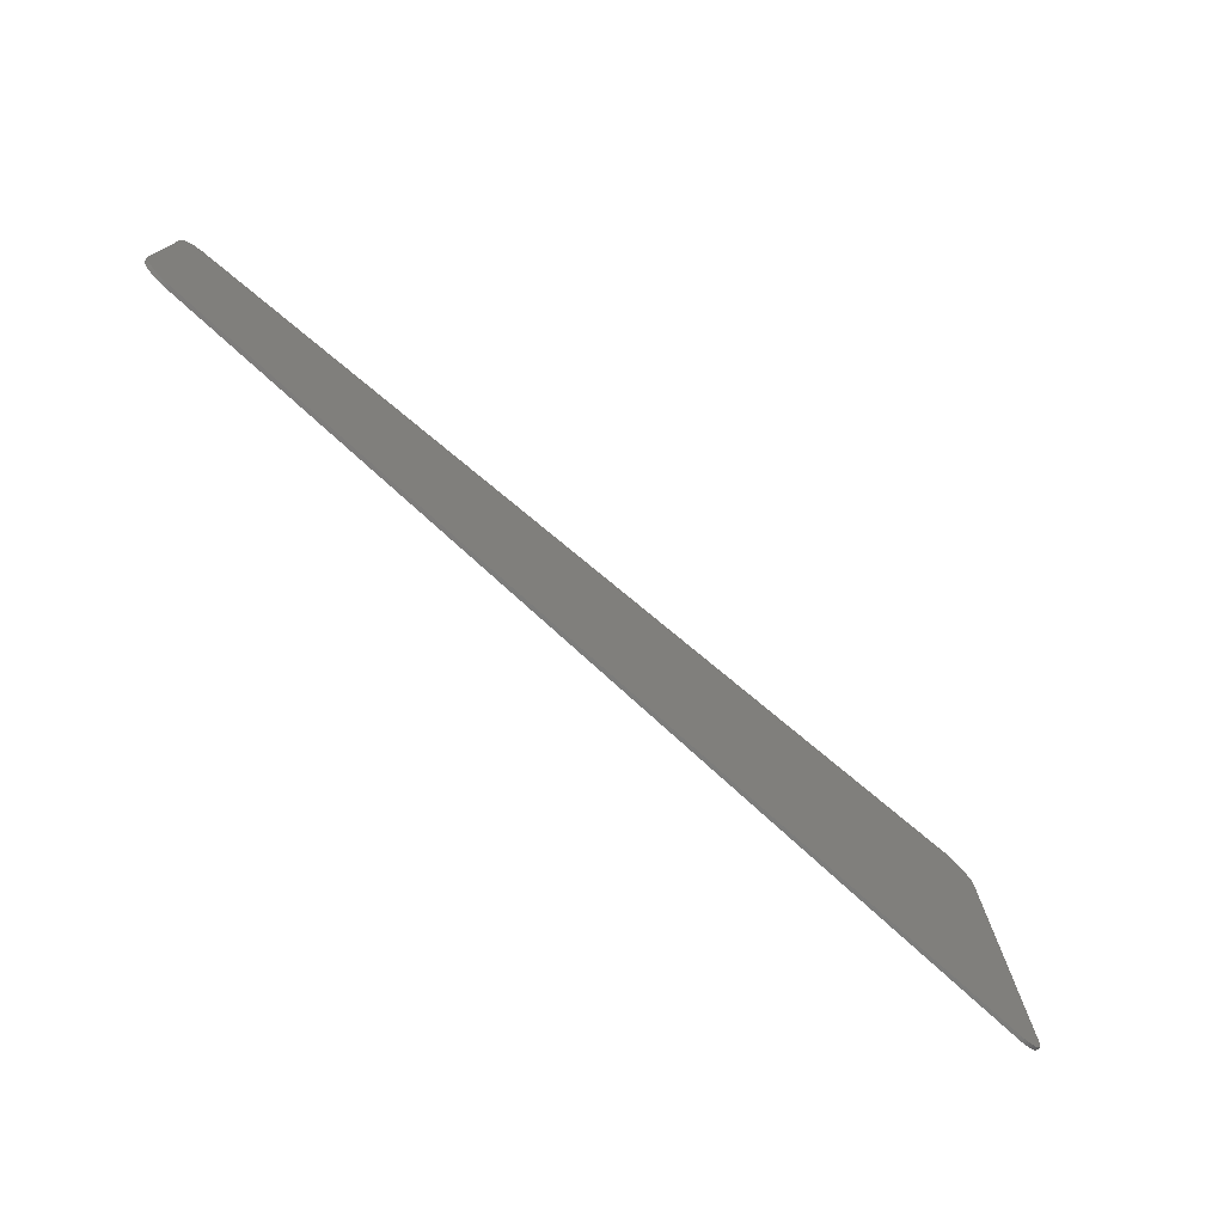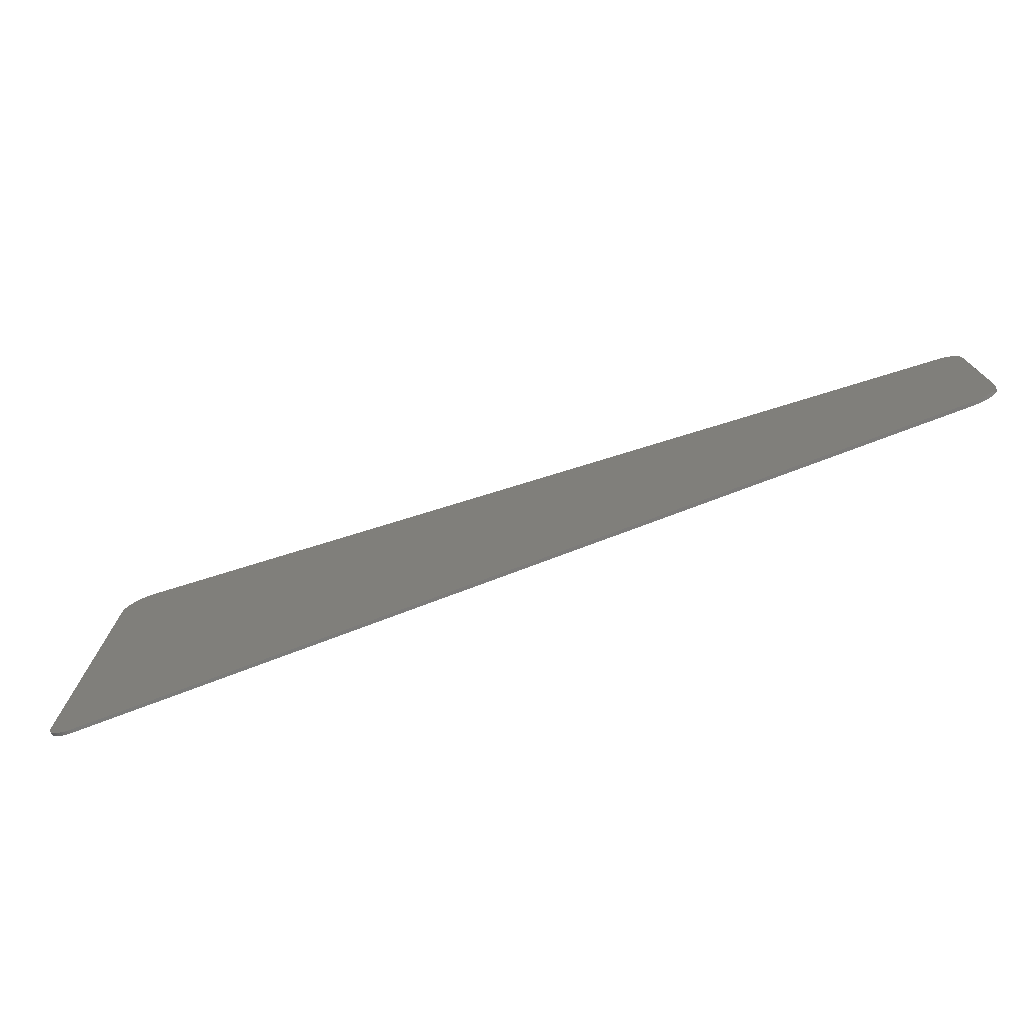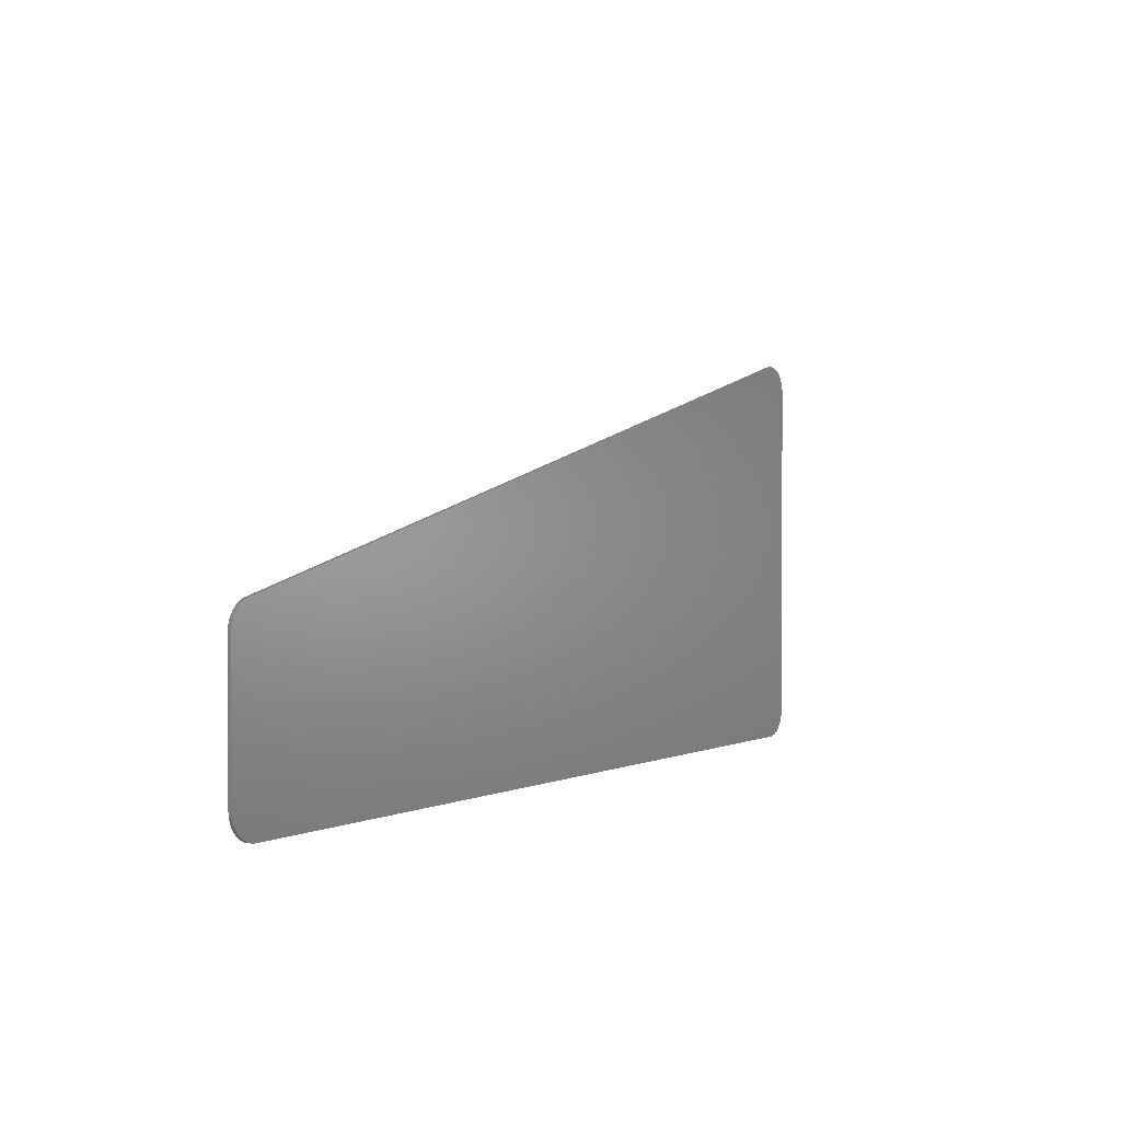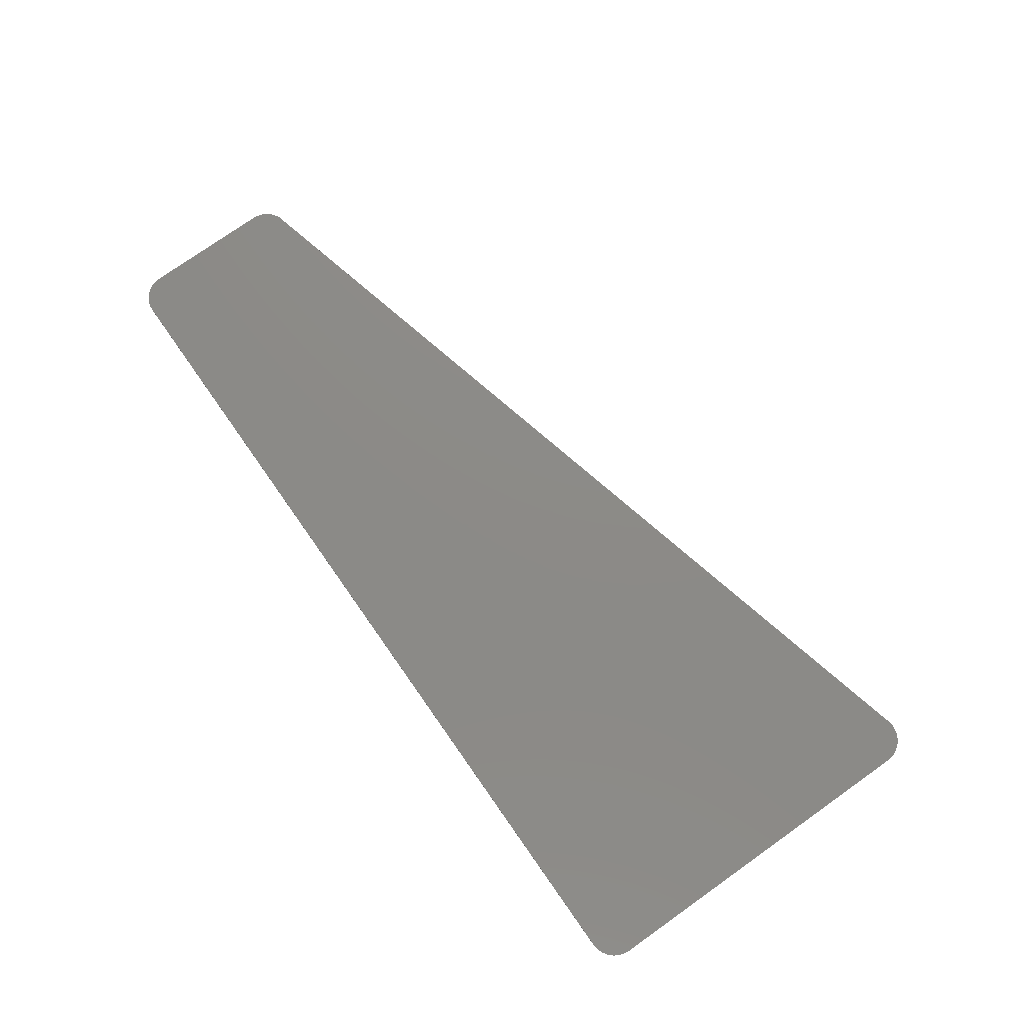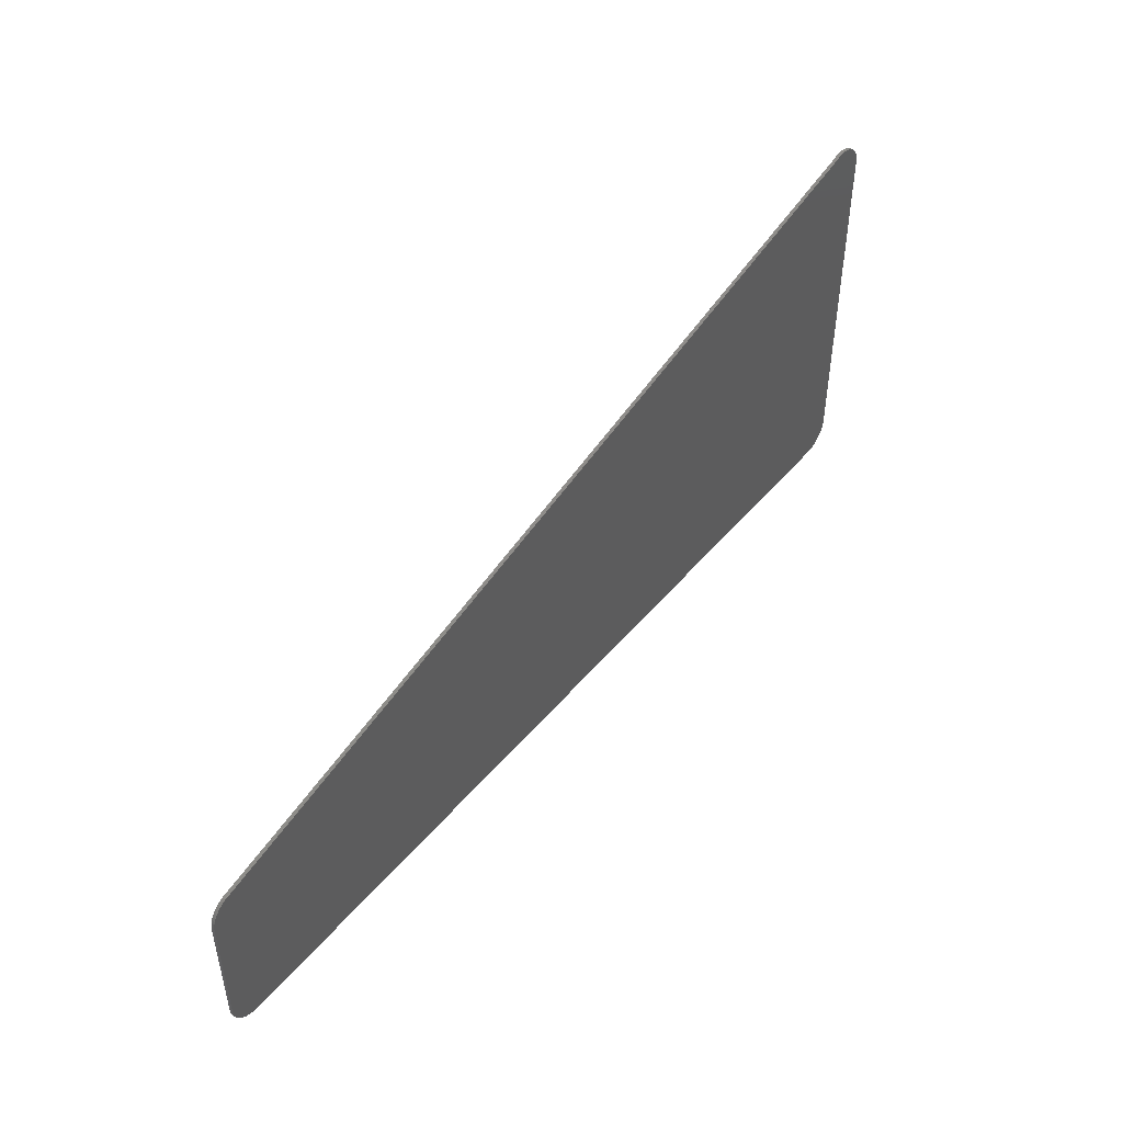
<metadata>
{"format":"stl","ext":"stl","renderer":"f3d","projection":"perspective","resolution":1024,"background":"white","views":[{"elev":-75.6,"azim":137.5,"up":"+Z"},{"elev":-74.6,"azim":20.8,"up":"+Z"},{"elev":1.4,"azim":121.6,"up":"+Z"},{"elev":76.9,"azim":-125.2,"up":"+Y"},{"elev":47.9,"azim":127.9,"up":"+Z"}]}
</metadata>
<code>
# stl→obj: 104 verts, 204 faces
v -12.7 -0.1 -6
v -13.5 -0.1 -5.2
v -13.49 -0.1 -5.304
v -12.8 -0.1 -5.993
v -13.47 -0.1 -5.407
v -12.91 -0.1 -5.973
v -13.44 -0.1 -5.506
v -13.01 -0.1 -5.939
v -13.39 -0.1 -5.6
v -13.1 -0.1 -5.893
v -13.33 -0.1 -5.687
v -13.19 -0.1 -5.835
v -13.27 -0.1 -5.766
v 13.5 -0.1 -5.2
v 12.7 -0.1 -6
v 12.8 -0.1 -5.993
v 13.49 -0.1 -5.304
v 12.91 -0.1 -5.973
v 13.47 -0.1 -5.407
v 13.01 -0.1 -5.939
v 13.44 -0.1 -5.506
v 13.1 -0.1 -5.893
v 13.39 -0.1 -5.6
v 13.19 -0.1 -5.835
v 13.33 -0.1 -5.687
v 13.27 -0.1 -5.766
v -13.5 -0.1 4.96
v -13.47 -0.1 5.167
v -13.49 -0.1 5.064
v -13.44 -0.1 5.266
v -13.39 -0.1 5.36
v -13.33 -0.1 5.447
v -13.27 -0.1 5.526
v -13.19 -0.1 5.595
v -13.1 -0.1 5.653
v -13.01 -0.1 5.699
v -12.91 -0.1 5.733
v -12.8 -0.1 5.753
v -12.7 -0.1 5.76
v -12.6 -0.1 5.753
v -12.49 -0.1 5.733
v -12.39 -0.1 5.699
v 13.5 -0.1 -1.4
v 13.49 -0.1 -1.296
v 13.47 -0.1 -1.193
v 13.44 -0.1 -1.094
v 13.39 -0.1 -1
v 13.33 -0.1 -0.913
v 13.27 -0.1 -0.8343
v 13.19 -0.1 -0.7653
v 13.1 -0.1 -0.7072
v 13.01 -0.1 -0.6609
v -12.7 0 -6
v -13.49 0 -5.304
v -13.5 0 -5.2
v -12.8 0 -5.993
v -13.47 0 -5.407
v -12.91 0 -5.973
v -13.44 0 -5.506
v -13.01 0 -5.939
v -13.39 0 -5.6
v -13.1 0 -5.893
v -13.33 0 -5.687
v -13.19 0 -5.835
v -13.27 0 -5.766
v 13.5 0 -5.2
v 12.8 0 -5.993
v 12.7 0 -6
v 13.49 0 -5.304
v 12.91 0 -5.973
v 13.47 0 -5.407
v 13.01 0 -5.939
v 13.44 0 -5.506
v 13.1 0 -5.893
v 13.39 0 -5.6
v 13.19 0 -5.835
v 13.33 0 -5.687
v 13.27 0 -5.766
v -13.5 0 4.96
v -13.49 0 5.064
v -13.47 0 5.167
v -13.44 0 5.266
v -13.39 0 5.36
v -13.33 0 5.447
v -13.27 0 5.526
v -13.19 0 5.595
v -13.1 0 5.653
v -13.01 0 5.699
v -12.91 0 5.733
v -12.8 0 5.753
v -12.7 0 5.76
v -12.6 0 5.753
v -12.49 0 5.733
v -12.39 0 5.699
v 13.5 0 -1.4
v 13.47 0 -1.193
v 13.49 0 -1.296
v 13.44 0 -1.094
v 13.39 0 -1
v 13.33 0 -0.913
v 13.27 0 -0.8343
v 13.19 0 -0.7653
v 13.1 0 -0.7072
v 13.01 0 -0.6609
f 1 2 3
f 3 4 1
f 4 3 5
f 5 6 4
f 6 5 7
f 7 8 6
f 8 7 9
f 9 10 8
f 10 9 11
f 11 12 10
f 12 11 13
f 14 15 16
f 16 17 14
f 17 16 18
f 18 19 17
f 19 18 20
f 20 21 19
f 21 20 22
f 22 23 21
f 23 22 24
f 24 25 23
f 25 24 26
f 27 28 29
f 27 30 28
f 27 31 30
f 27 32 31
f 27 33 32
f 27 34 33
f 27 35 34
f 27 36 35
f 27 37 36
f 27 38 37
f 27 39 38
f 27 40 39
f 27 41 40
f 27 42 41
f 43 44 45
f 43 45 46
f 43 46 47
f 43 47 48
f 43 48 49
f 43 49 50
f 43 50 51
f 43 51 52
f 1 15 14
f 14 2 1
f 52 42 27
f 27 2 52
f 43 52 2
f 2 14 43
f 53 54 55
f 54 53 56
f 56 57 54
f 57 56 58
f 58 59 57
f 59 58 60
f 60 61 59
f 61 60 62
f 62 63 61
f 63 62 64
f 64 65 63
f 66 67 68
f 67 66 69
f 69 70 67
f 70 69 71
f 71 72 70
f 72 71 73
f 73 74 72
f 74 73 75
f 75 76 74
f 76 75 77
f 77 78 76
f 79 80 81
f 79 81 82
f 79 82 83
f 79 83 84
f 79 84 85
f 79 85 86
f 79 86 87
f 79 87 88
f 79 88 89
f 79 89 90
f 79 90 91
f 79 91 92
f 79 92 93
f 79 93 94
f 95 96 97
f 95 98 96
f 95 99 98
f 95 100 99
f 95 101 100
f 95 102 101
f 95 103 102
f 95 104 103
f 66 68 53
f 53 55 66
f 104 55 79
f 79 94 104
f 55 104 95
f 95 66 55
f 3 2 55
f 55 54 3
f 5 3 54
f 54 57 5
f 7 5 57
f 57 59 7
f 9 7 59
f 59 61 9
f 11 9 61
f 61 63 11
f 13 11 63
f 63 65 13
f 12 13 65
f 65 64 12
f 10 12 64
f 64 62 10
f 8 10 62
f 62 60 8
f 6 8 60
f 60 58 6
f 4 6 58
f 58 56 4
f 1 4 56
f 56 53 1
f 16 15 68
f 68 67 16
f 18 16 67
f 67 70 18
f 20 18 70
f 70 72 20
f 22 20 72
f 72 74 22
f 24 22 74
f 74 76 24
f 26 24 76
f 76 78 26
f 25 26 78
f 78 77 25
f 23 25 77
f 77 75 23
f 21 23 75
f 75 73 21
f 19 21 73
f 73 71 19
f 17 19 71
f 71 69 17
f 14 17 69
f 69 66 14
f 29 79 27
f 79 29 80
f 28 80 29
f 80 28 81
f 30 81 28
f 81 30 82
f 31 82 30
f 82 31 83
f 32 83 31
f 83 32 84
f 33 84 32
f 84 33 85
f 34 85 33
f 85 34 86
f 35 86 34
f 86 35 87
f 36 87 35
f 87 36 88
f 37 88 36
f 88 37 89
f 38 89 37
f 89 38 90
f 39 90 38
f 90 39 91
f 40 91 39
f 91 40 92
f 41 92 40
f 92 41 93
f 42 93 41
f 93 42 94
f 95 97 44
f 44 43 95
f 97 96 45
f 45 44 97
f 96 98 46
f 46 45 96
f 98 99 47
f 47 46 98
f 99 100 48
f 48 47 99
f 100 101 49
f 49 48 100
f 101 102 50
f 50 49 101
f 102 103 51
f 51 50 102
f 103 104 52
f 52 51 103
f 95 43 14
f 14 66 95
f 68 15 1
f 1 53 68
f 55 2 27
f 27 79 55
f 94 42 52
f 52 104 94

</code>
